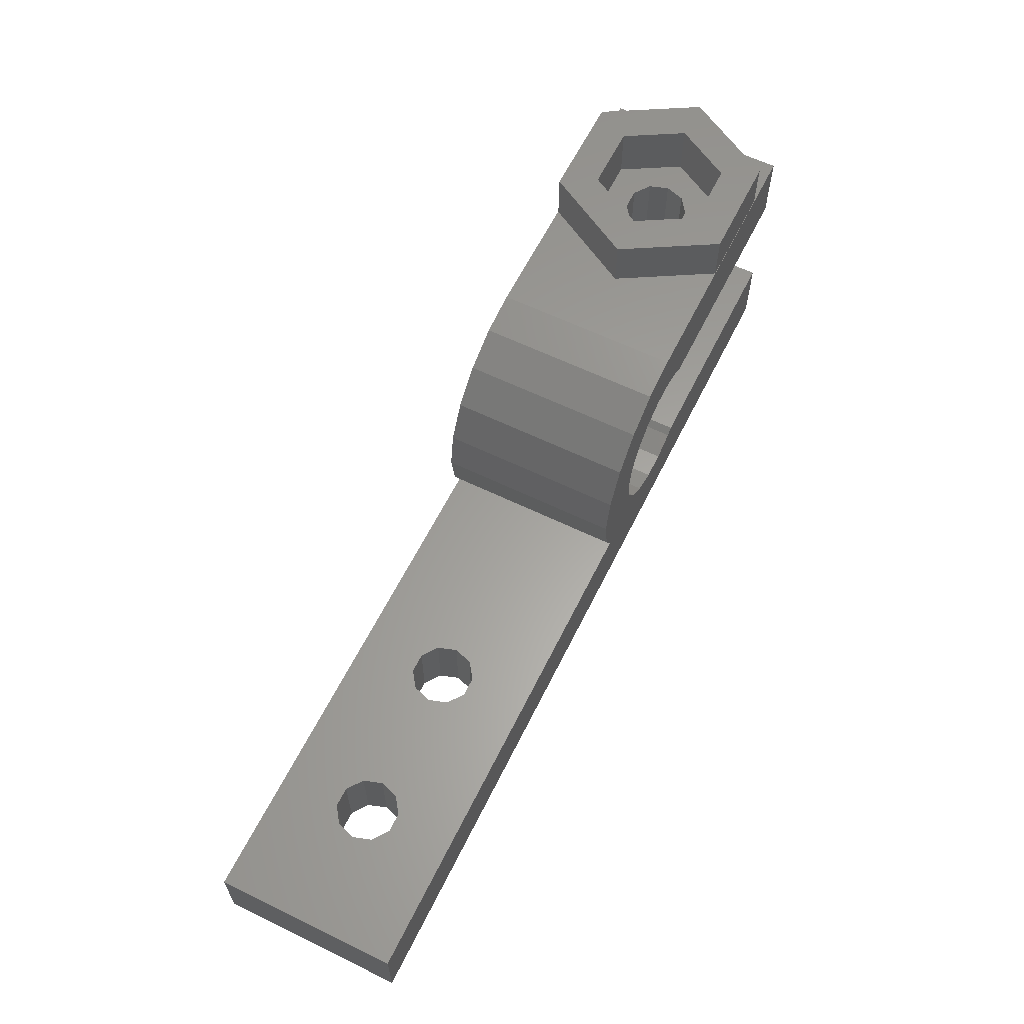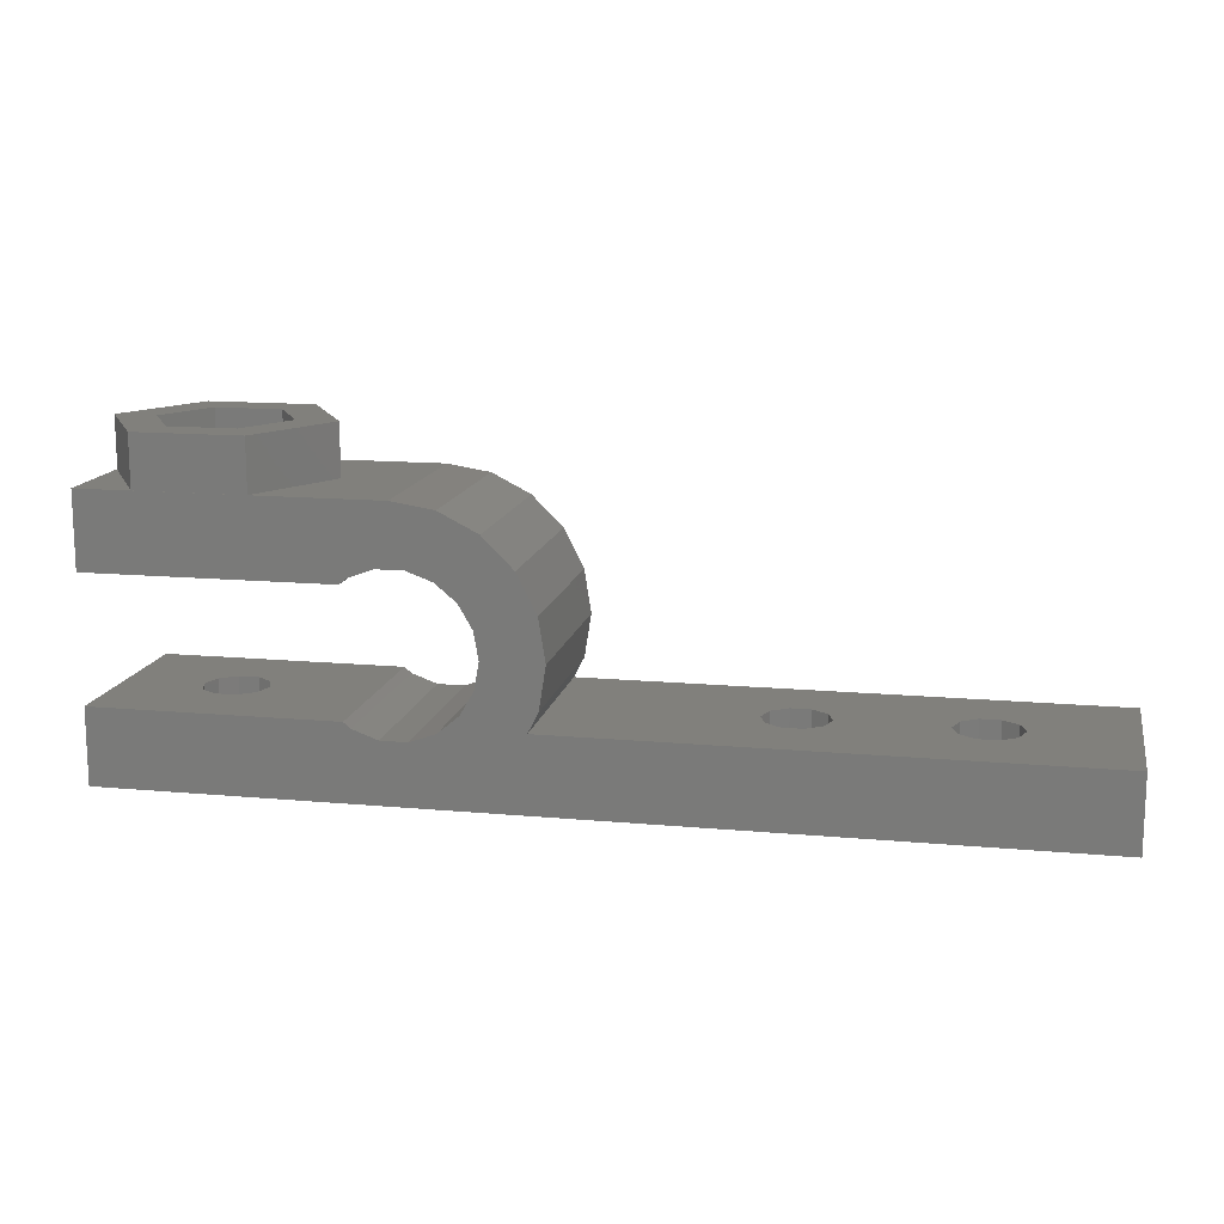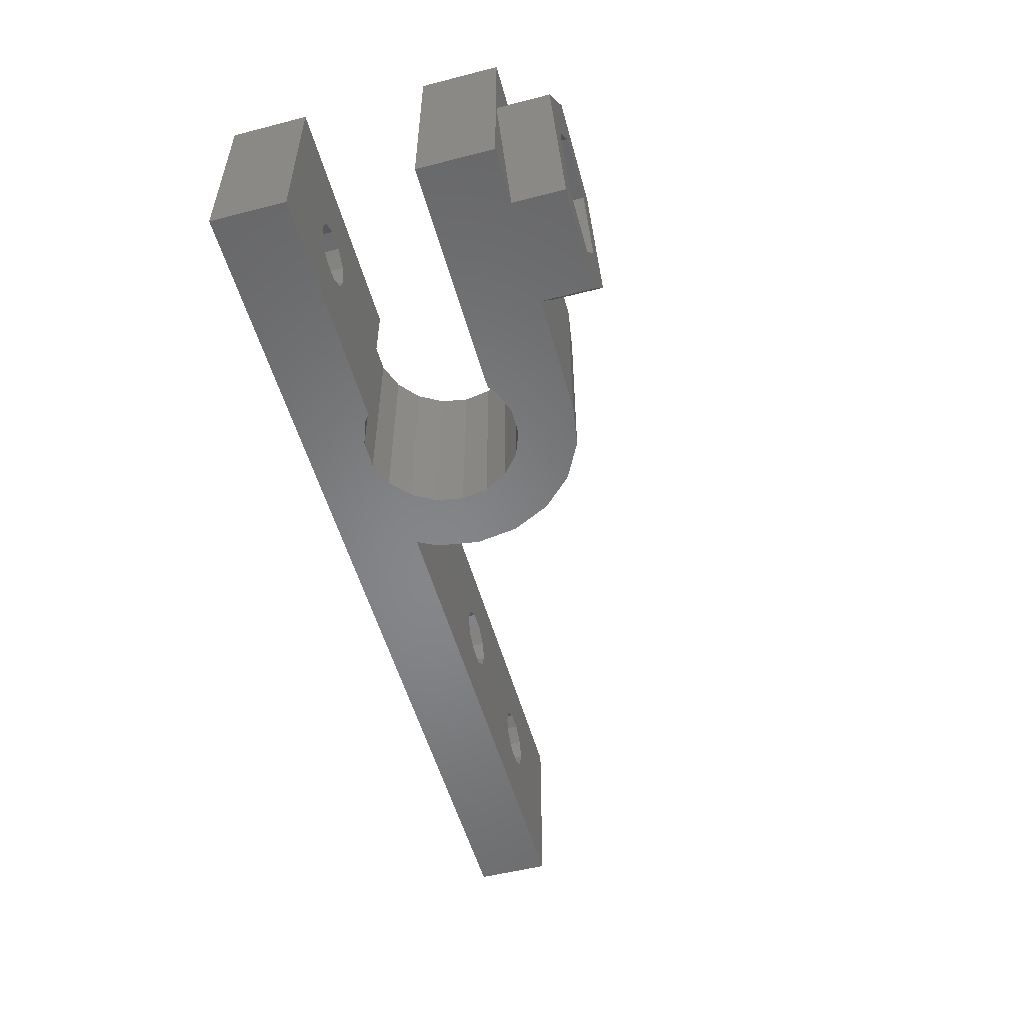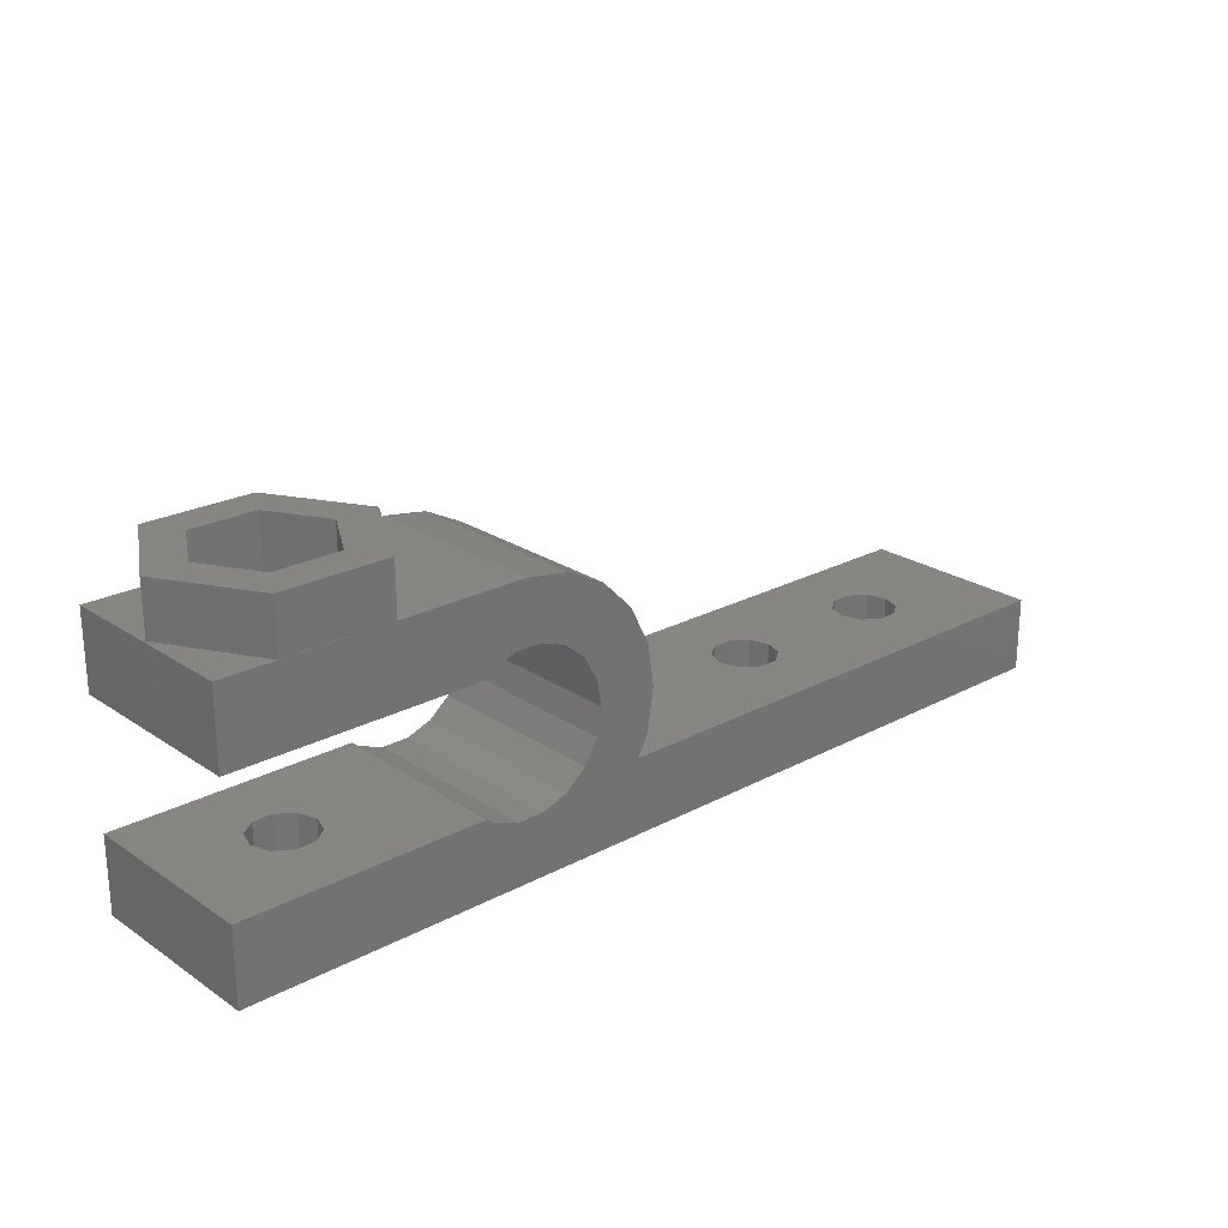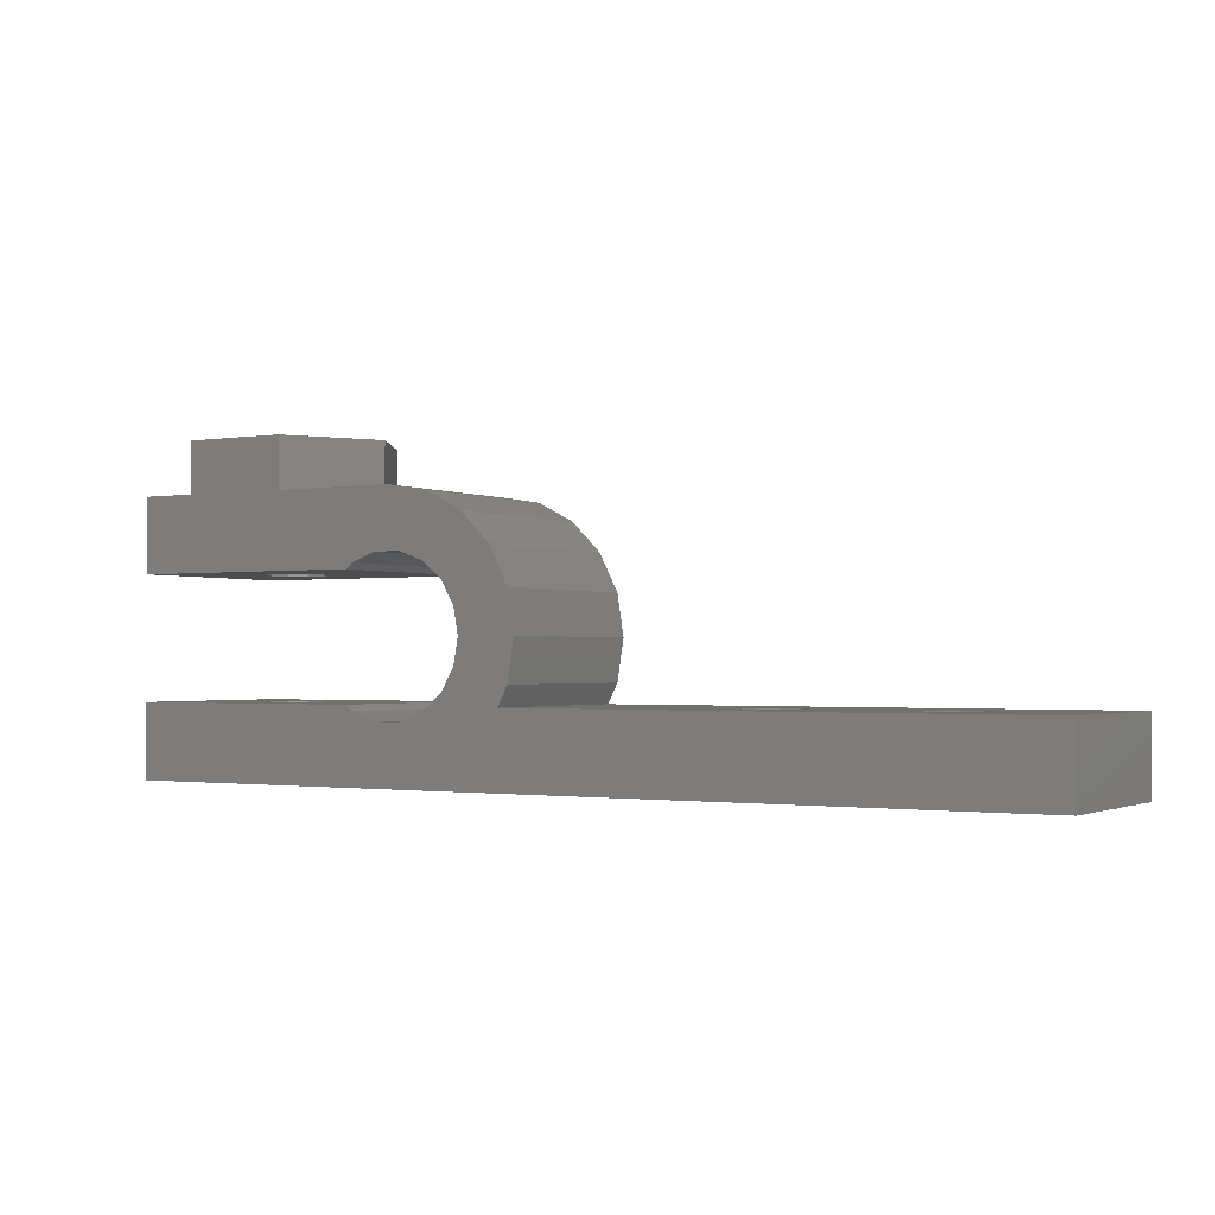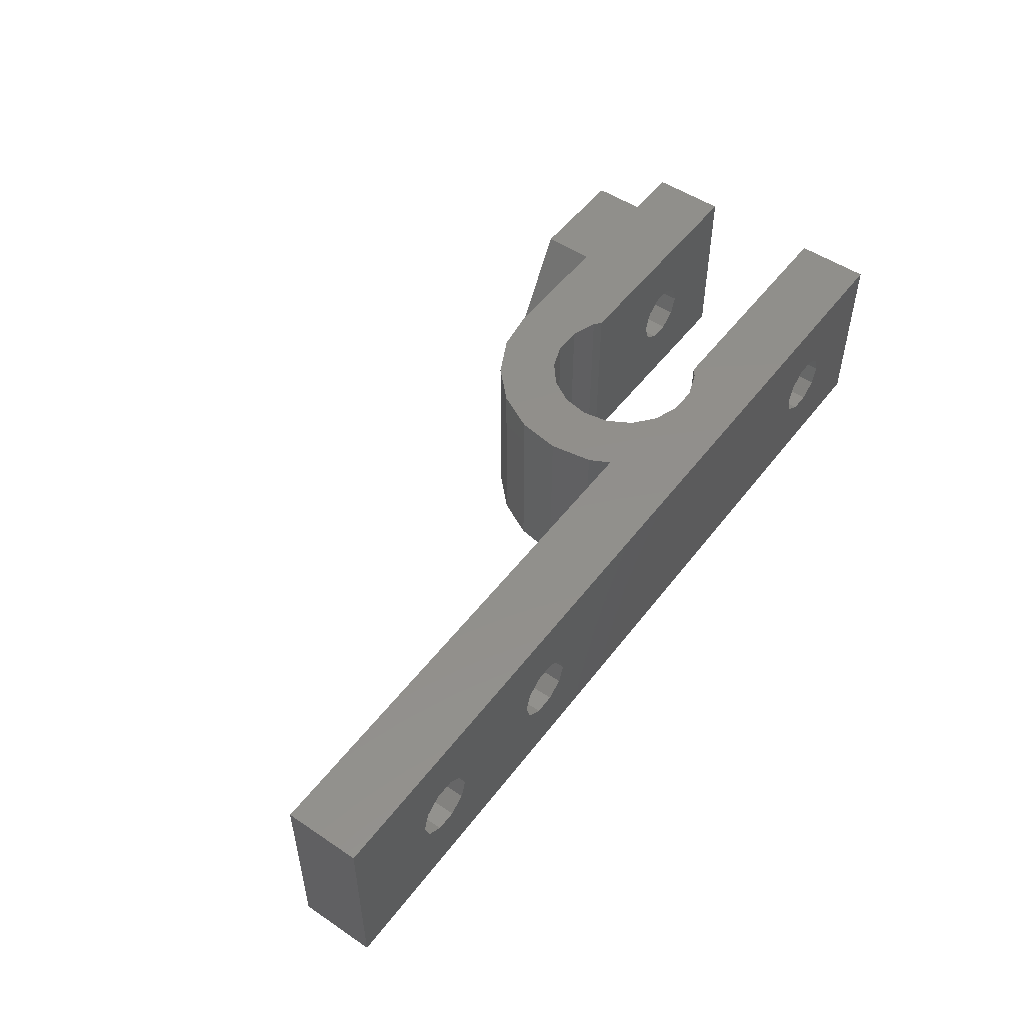
<metadata>
{"format":"stl","ext":"stl","renderer":"f3d","projection":"perspective","resolution":1024,"background":"white","views":[{"elev":61.4,"azim":-63.7,"up":"+Y"},{"elev":13.9,"azim":-168.5,"up":"+Y"},{"elev":-53.2,"azim":105.3,"up":"+Z"},{"elev":23.3,"azim":138.1,"up":"+Y"},{"elev":-1.4,"azim":-148.9,"up":"+Y"},{"elev":51.4,"azim":-53.9,"up":"+Z"}]}
</metadata>
<code>
# stl→obj: 162 verts, 336 faces
v -27 0 0
v -27 0 10
v -27 4 0
v -27 4 10
v -19.47 0 3.359
v 22.86 0 0
v 16.47 0 3.359
v -11.53 0 3.359
v -18.27 0 5
v -18.6 0 3.986
v -21.4 0 3.986
v -12.4 0 3.986
v -21.73 0 5
v 16.47 0 6.641
v 17.53 0 6.641
v 22.86 0 10
v -21.4 0 6.014
v -20.53 0 6.641
v -19.47 0 6.641
v -20.53 0 3.359
v -12.72 0 5
v -18.6 0 6.014
v -9.275 0 5
v -9.604 0 3.986
v -12.4 0 6.014
v -9.604 0 6.014
v -11.53 0 6.641
v -10.47 0 6.641
v -10.47 0 3.359
v 15.28 0 5
v 15.6 0 3.986
v 17.53 0 3.359
v 15.6 0 6.014
v 18.4 0 6.014
v 18.73 0 5
v 18.4 0 3.986
v 0.9144 4 0
v 5.269 3.736 0
v 0.3603 5.087 0
v 3.428 5.93 0
v 0 7.362 0
v 3.175 7.362 0
v 0.3603 9.638 0
v 4.155 10.05 0
v 1.406 11.69 0
v 5.269 10.99 0
v 3.035 13.32 0
v 8.09 11.49 0
v 5.087 14.36 0
v 9.456 10.99 0
v 7.362 14.72 0
v 22.86 10.68 0
v 22.86 14.72 0
v 9.83 10.68 0
v 6.635 11.49 0
v 3.428 8.795 0
v 4.155 4.671 0
v 6.635 3.239 0
v 8.09 3.239 0
v 9.456 3.736 0
v 9.83 4.05 0
v 22.86 4.05 0
v -10.47 4 6.641
v 0.9144 4 10
v -21.73 4 5
v -21.4 4 3.986
v -20.53 4 3.359
v -19.47 4 3.359
v -18.27 4 5
v -18.6 4 3.986
v -12.4 4 3.986
v -18.6 4 6.014
v -19.47 4 6.641
v -20.53 4 6.641
v -21.4 4 6.014
v -9.604 4 3.986
v -10.47 4 3.359
v -11.53 4 3.359
v -9.604 4 6.014
v -9.275 4 5
v -11.53 4 6.641
v -12.4 4 6.014
v -12.72 4 5
v 5.269 3.736 10
v 6.635 3.239 10
v 22.86 4.05 10
v 9.456 3.736 10
v 8.09 3.239 10
v 0.3603 5.087 10
v 4.155 4.671 10
v 0 7.362 10
v 3.428 5.93 10
v 3.175 7.362 10
v 0.3603 9.638 10
v 3.428 8.795 10
v 4.155 10.05 10
v 22.86 14.72 10
v 6.635 11.49 10
v 8.09 11.49 10
v 22.86 10.68 10
v 9.456 10.99 10
v 5.087 14.36 10
v 3.035 13.32 10
v 7.362 14.72 10
v 1.406 11.69 10
v 5.269 10.99 10
v 9.83 10.68 10
v 9.83 4.05 10
v 16.47 4.05 3.359
v 15.6 4.05 3.986
v 15.28 4.05 5
v 17.53 4.05 3.359
v 18.4 4.05 3.986
v 18.73 4.05 5
v 18.4 4.05 6.014
v 17.53 4.05 6.641
v 16.47 4.05 6.641
v 15.6 4.05 6.014
v 16.47 10.68 6.641
v 17.53 10.68 6.641
v 15.28 10.68 5
v 15.6 10.68 6.014
v 18.4 10.68 6.014
v 18.73 10.68 5
v 18.4 10.68 3.986
v 17.53 10.68 3.359
v 16.47 10.68 3.359
v 15.6 10.68 3.986
v 22.75 14.72 5
v 19.88 14.72 0.02035
v 19.88 14.72 9.98
v 11.25 14.72 5
v 14.12 14.72 0.02035
v 14.12 14.72 9.98
v 15.28 14.5 5
v 15.6 14.5 6.014
v 15.6 14.5 3.986
v 16.47 14.5 3.359
v 17.53 14.5 3.359
v 18.4 14.5 3.986
v 18.73 14.5 5
v 18.4 14.5 6.014
v 17.53 14.5 6.641
v 16.47 14.5 6.641
v 11.25 17.5 5
v 14.12 17.5 9.98
v 14.12 17.5 0.02035
v 19.88 17.5 9.98
v 22.75 17.5 5
v 19.88 17.5 0.02035
v 18.77 14.5 8.074
v 20.55 14.5 5
v 15.22 14.5 8.074
v 18.77 14.5 1.926
v 15.22 14.5 1.926
v 13.45 14.5 5
v 15.22 17.5 1.926
v 13.45 17.5 5
v 15.22 17.5 8.074
v 20.55 17.5 5
v 18.77 17.5 1.926
v 18.77 17.5 8.074
f 1 2 3
f 3 2 4
f 5 1 6
f 7 2 6
f 8 9 10
f 2 1 11
f 8 12 9
f 2 11 13
f 14 15 16
f 2 13 17
f 2 17 18
f 2 18 19
f 8 10 6
f 20 1 5
f 11 1 20
f 21 19 22
f 12 21 22
f 23 24 6
f 2 19 25
f 26 23 6
f 2 25 27
f 2 28 6
f 2 27 28
f 28 26 6
f 10 5 6
f 29 8 6
f 12 22 9
f 30 2 31
f 32 7 6
f 33 2 30
f 14 2 33
f 16 2 14
f 16 34 6
f 34 35 6
f 35 36 6
f 36 32 6
f 31 2 7
f 15 34 16
f 24 29 6
f 21 25 19
f 1 3 6
f 6 3 37
f 38 37 39
f 40 39 41
f 42 41 43
f 44 43 45
f 46 45 47
f 48 47 49
f 50 49 51
f 52 51 53
f 48 49 50
f 54 50 51
f 55 47 48
f 46 47 55
f 44 45 46
f 56 43 44
f 42 43 56
f 40 41 42
f 57 39 40
f 38 39 57
f 58 37 38
f 59 6 58
f 6 37 58
f 60 6 59
f 61 6 60
f 62 6 61
f 54 51 52
f 63 4 64
f 3 4 65
f 3 65 66
f 3 66 67
f 3 67 37
f 67 68 37
f 69 37 70
f 71 72 73
f 74 4 73
f 75 4 74
f 76 37 77
f 71 73 4
f 65 4 75
f 69 72 71
f 69 71 78
f 69 78 37
f 78 77 37
f 63 64 79
f 37 76 64
f 76 80 64
f 80 79 64
f 81 4 63
f 82 4 81
f 83 4 82
f 70 37 68
f 71 4 83
f 4 2 16
f 84 64 4
f 85 4 16
f 86 87 16
f 87 88 16
f 88 85 16
f 89 64 90
f 91 92 93
f 91 89 92
f 94 95 96
f 94 91 95
f 97 98 99
f 100 99 101
f 102 103 104
f 97 99 100
f 104 98 97
f 105 106 98
f 104 103 98
f 103 105 98
f 106 94 96
f 95 91 93
f 92 89 90
f 85 84 4
f 107 100 101
f 105 94 106
f 108 87 86
f 84 90 64
f 16 6 62
f 86 16 62
f 11 66 65
f 13 11 65
f 20 67 66
f 11 20 66
f 5 68 67
f 20 5 67
f 10 70 68
f 5 10 68
f 69 70 9
f 9 70 10
f 69 9 72
f 72 9 22
f 72 22 73
f 73 22 19
f 73 19 74
f 74 19 18
f 74 18 75
f 75 18 17
f 65 75 17
f 13 65 17
f 12 71 83
f 21 12 83
f 8 78 71
f 12 8 71
f 29 77 78
f 8 29 78
f 24 76 77
f 29 24 77
f 80 76 23
f 23 76 24
f 80 23 79
f 79 23 26
f 79 26 63
f 63 26 28
f 63 28 81
f 81 28 27
f 81 27 82
f 82 27 25
f 83 82 25
f 21 83 25
f 7 109 110
f 31 7 110
f 31 110 111
f 30 31 111
f 32 112 109
f 7 32 109
f 36 113 112
f 32 36 112
f 114 113 35
f 35 113 36
f 114 35 115
f 115 35 34
f 115 34 116
f 116 34 15
f 116 15 117
f 117 15 14
f 117 14 118
f 118 14 33
f 111 118 33
f 30 111 33
f 117 108 116
f 109 62 61
f 113 62 112
f 108 110 61
f 110 109 61
f 86 62 113
f 86 113 114
f 86 114 115
f 86 115 116
f 86 116 108
f 118 108 117
f 111 108 118
f 108 111 110
f 112 62 109
f 108 61 87
f 87 61 60
f 87 60 88
f 88 60 59
f 88 59 85
f 85 59 58
f 85 58 84
f 84 58 38
f 84 38 90
f 90 38 57
f 92 90 57
f 40 92 57
f 93 92 40
f 42 93 40
f 56 95 93
f 42 56 93
f 44 96 95
f 56 44 95
f 46 106 96
f 44 46 96
f 55 98 106
f 46 55 106
f 48 99 98
f 55 48 98
f 50 101 99
f 48 50 99
f 54 107 101
f 50 54 101
f 119 100 107
f 119 120 100
f 54 121 107
f 122 119 107
f 123 124 52
f 123 100 120
f 52 100 123
f 52 124 125
f 54 52 126
f 54 126 127
f 54 128 121
f 54 127 128
f 121 122 107
f 125 126 52
f 100 52 53
f 97 100 53
f 129 53 130
f 131 104 97
f 51 104 132
f 51 132 133
f 51 133 53
f 133 130 53
f 53 129 97
f 134 104 131
f 129 131 97
f 132 104 134
f 49 102 51
f 51 102 104
f 47 103 49
f 49 103 102
f 45 105 47
f 47 105 103
f 43 94 45
f 45 94 105
f 41 91 43
f 43 91 94
f 41 39 91
f 91 39 89
f 39 37 89
f 89 37 64
f 135 136 122
f 121 135 122
f 128 137 135
f 121 128 135
f 127 138 137
f 128 127 137
f 126 139 138
f 127 126 138
f 125 140 139
f 126 125 139
f 141 140 124
f 124 140 125
f 141 124 142
f 142 124 123
f 142 123 143
f 143 123 120
f 143 120 144
f 144 120 119
f 144 119 136
f 136 119 122
f 132 134 145
f 145 134 146
f 132 145 133
f 133 145 147
f 146 134 131
f 148 146 131
f 148 131 129
f 149 148 129
f 129 130 150
f 149 129 150
f 133 147 130
f 130 147 150
f 151 152 153
f 140 152 154
f 138 154 155
f 153 155 156
f 140 154 139
f 135 137 155
f 137 138 155
f 141 152 140
f 144 153 143
f 142 152 141
f 143 152 142
f 153 152 143
f 136 153 144
f 135 153 136
f 153 135 155
f 139 154 138
f 157 147 158
f 159 146 148
f 160 148 149
f 161 149 150
f 145 146 158
f 145 158 147
f 160 149 161
f 147 161 150
f 162 148 160
f 158 146 159
f 161 147 157
f 159 148 162
f 162 151 159
f 159 151 153
f 158 159 153
f 156 158 153
f 155 157 158
f 156 155 158
f 154 161 157
f 155 154 157
f 160 161 152
f 152 161 154
f 160 152 162
f 162 152 151

</code>
